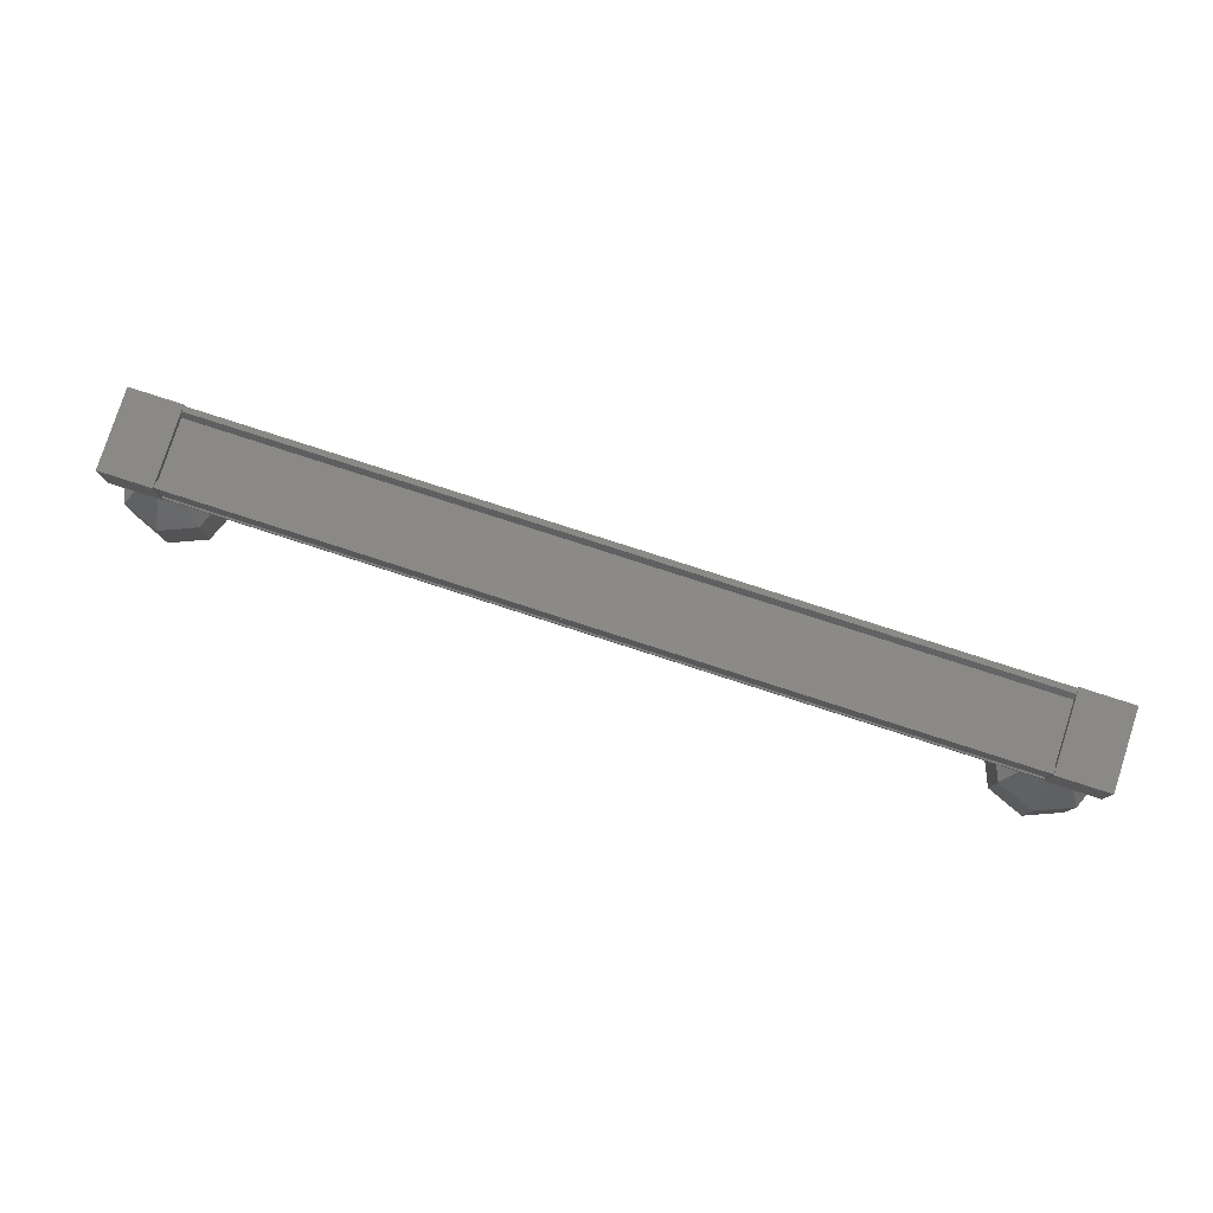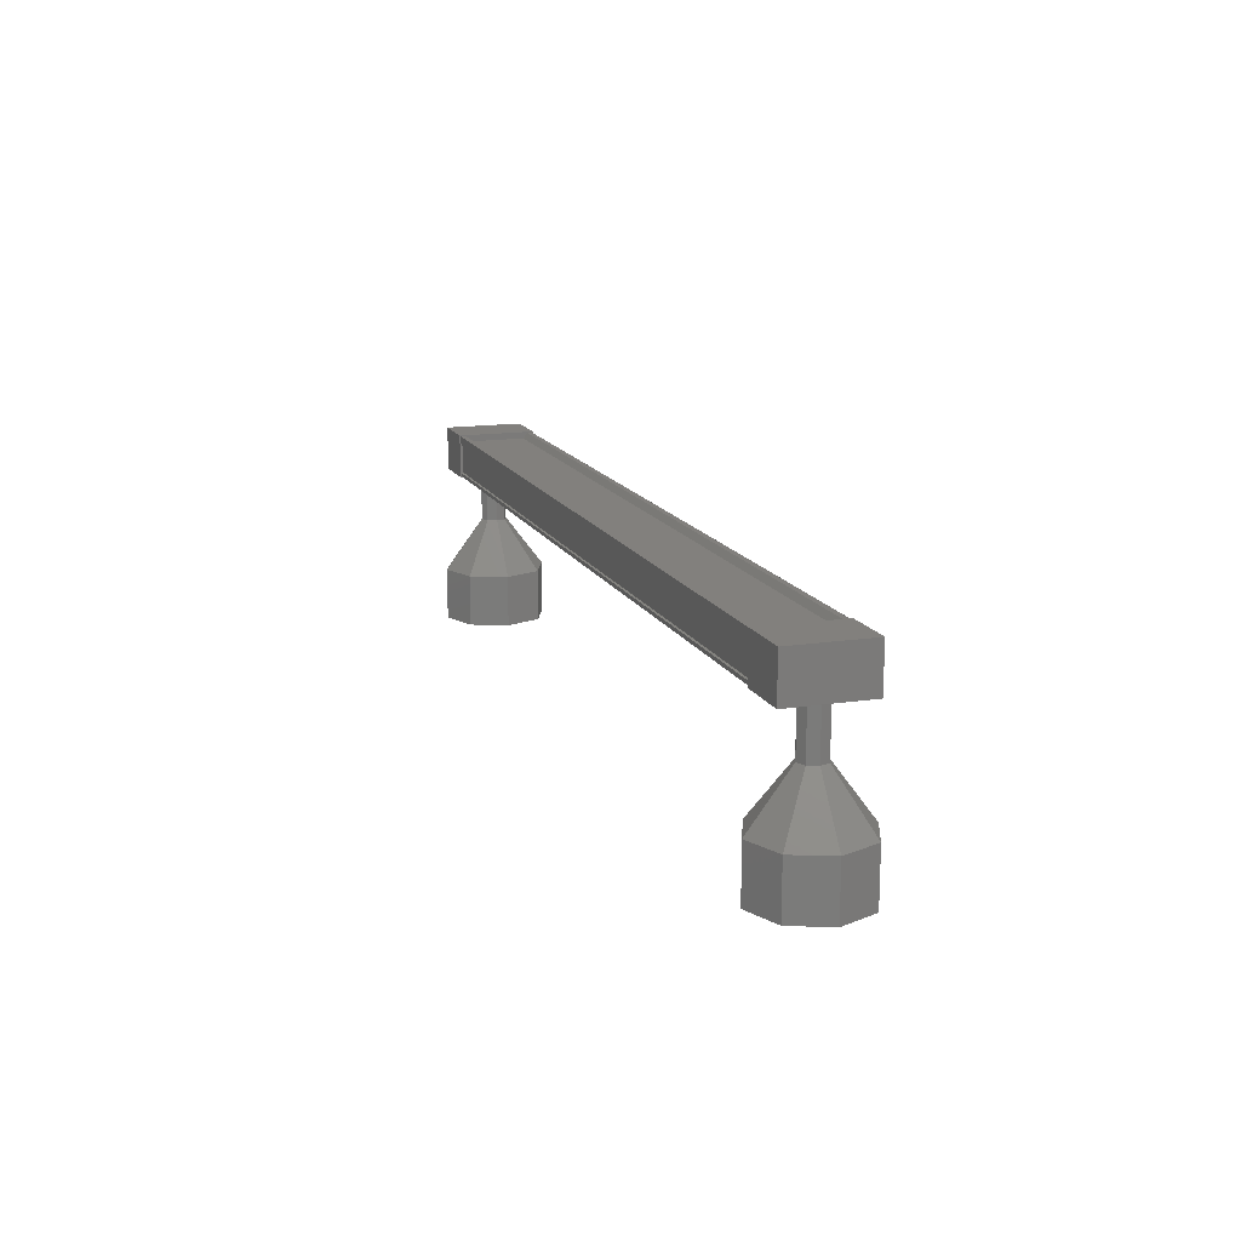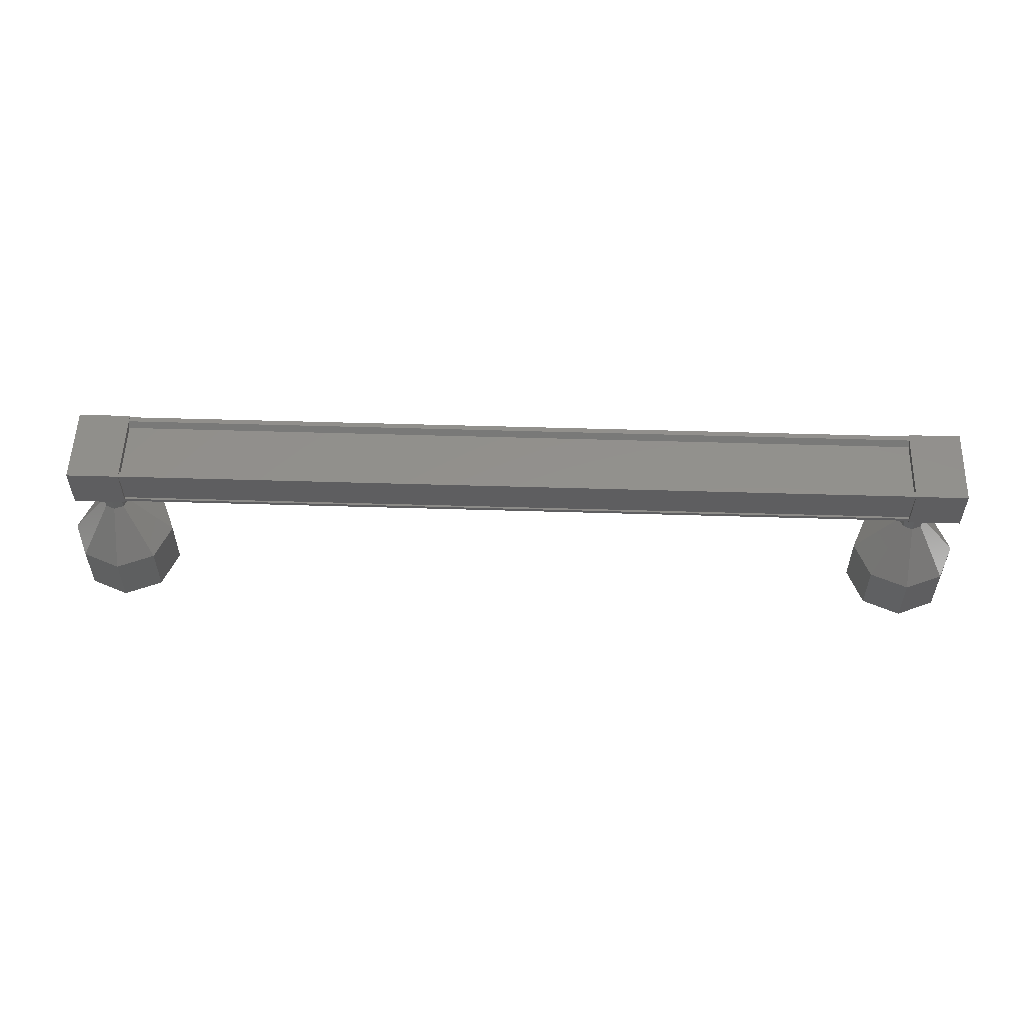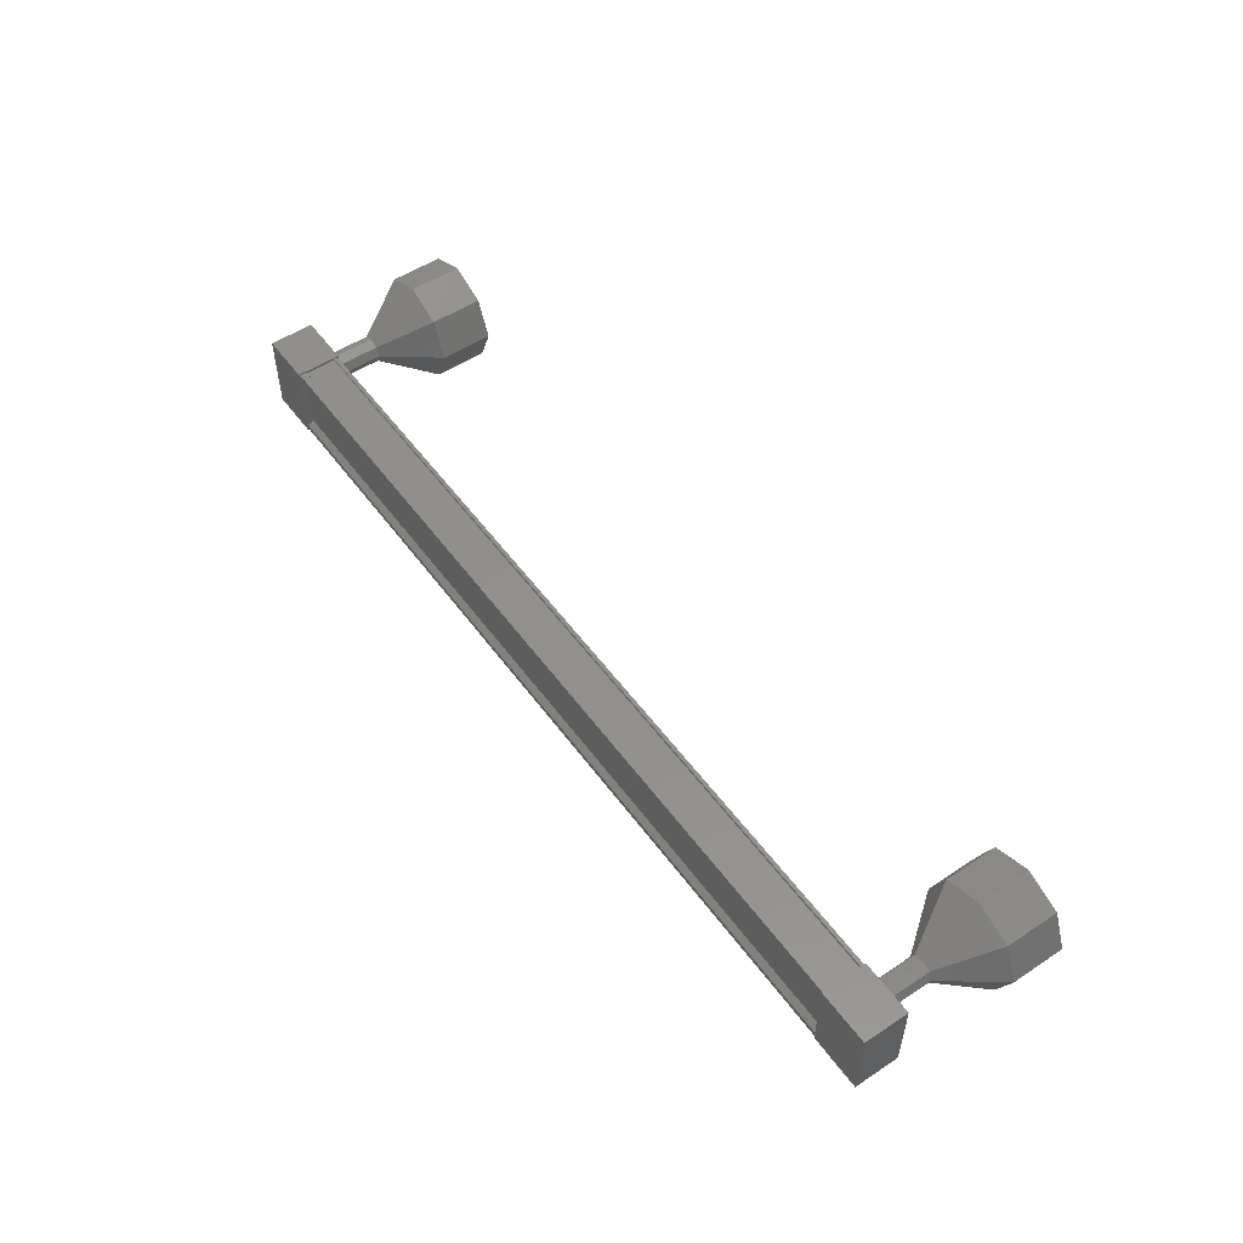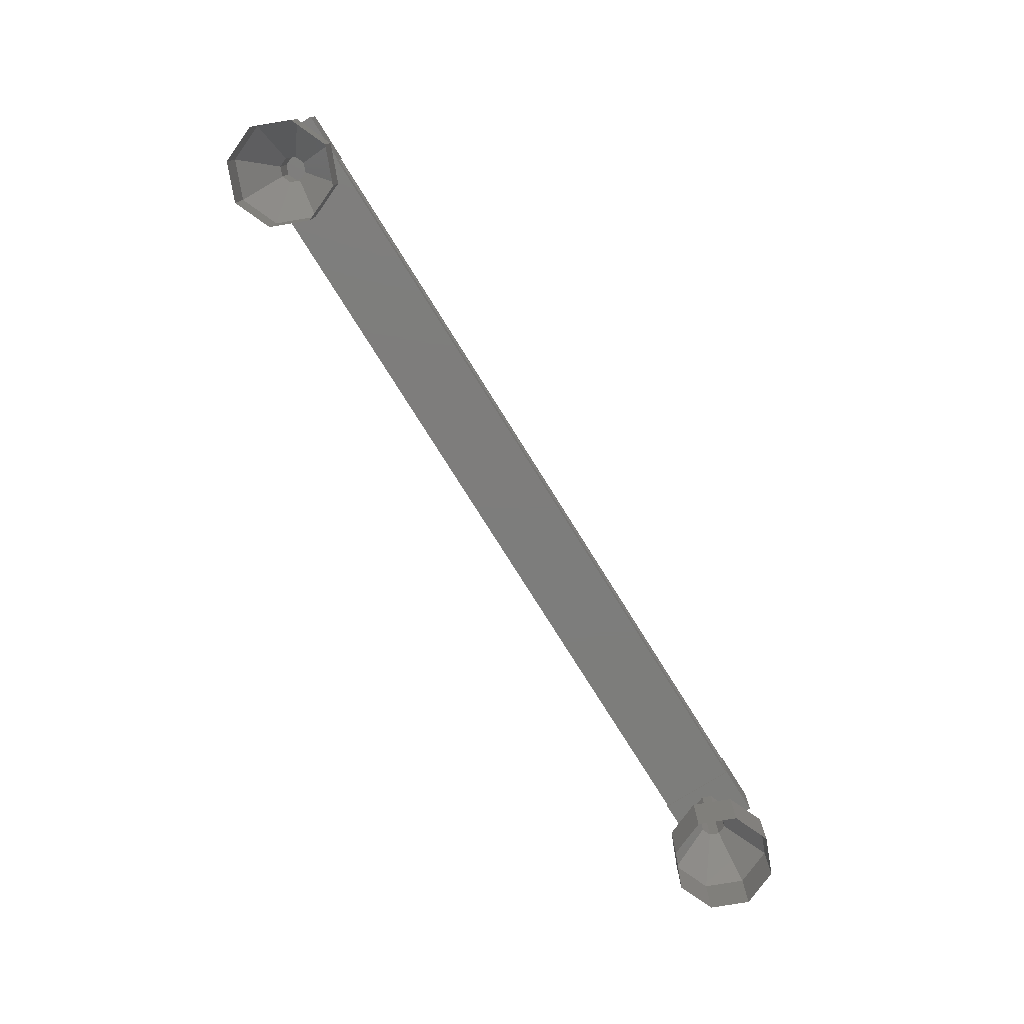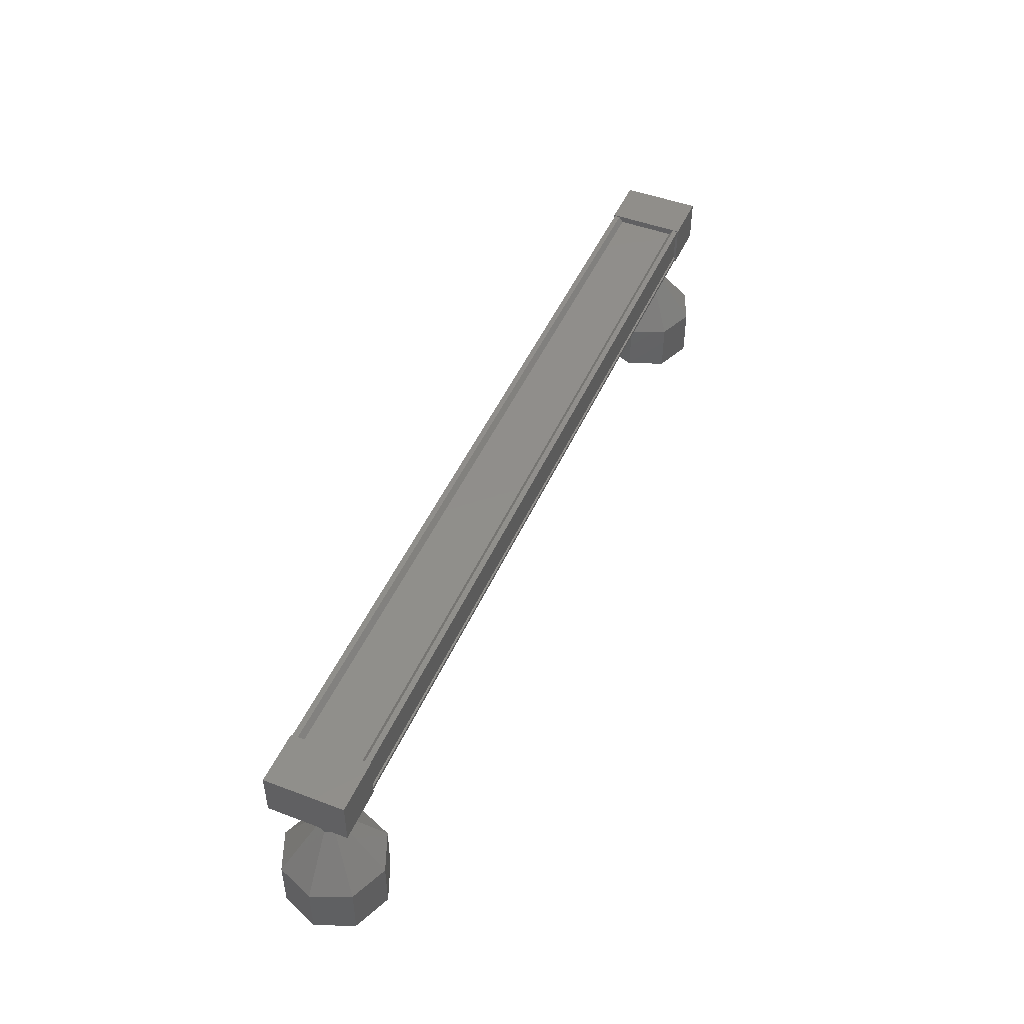
<metadata>
{"format":"stl","ext":"stl","renderer":"f3d","projection":"perspective","resolution":1024,"background":"white","views":[{"elev":79.4,"azim":17.9,"up":"+Z"},{"elev":14.9,"azim":-108.5,"up":"+Z"},{"elev":54.4,"azim":1.8,"up":"+Z"},{"elev":52.9,"azim":54.7,"up":"+Y"},{"elev":-76.8,"azim":122.0,"up":"+Z"},{"elev":47.4,"azim":113.1,"up":"+Z"}]}
</metadata>
<code>
# stl→obj: 128 verts, 152 faces
v 24.08 223.6 82.77
v 24.08 223.6 82.88
v 7.401 223.6 82.88
v 7.401 223.7 82.88
v 7.401 222.4 82.77
v 7.401 222.4 82.88
v 24.08 222.4 82.88
v 7.401 222.3 82.88
v 24.08 222.3 82.88
v 7.401 222.3 82.15
v 24.08 222.3 82.15
v 7.401 222.3 82.16
v 24.08 222.3 82.16
v 24.08 222.3 82.74
v 7.401 223.6 82.77
v 24.08 222.4 82.77
v 24.08 222.3 82.75
v 7.401 222.3 82.75
v 7.401 222.3 82.74
v 7.035 223.8 82.9
v 7.035 222.2 82.06
v 7.035 222.2 82.9
v 8.035 222.2 82.9
v 8.035 223.8 82.9
v 8.035 222.2 82.06
v 8.035 223.8 82.06
v 7.035 223.8 82.06
v 23.45 222.2 82.9
v 23.45 223.8 82.9
v 23.45 222.2 82.06
v 23.45 223.8 82.06
v 24.45 223.8 82.06
v 24.45 223.8 82.9
v 24.45 222.2 82.9
v 24.45 222.2 82.06
v 24.08 223.7 82.88
v 24.08 223.7 82.75
v 7.401 223.7 82.75
v 24.08 223.7 82.74
v 7.401 223.7 82.74
v 24.08 223.7 82.16
v 7.401 223.7 82.16
v 24.08 223.7 82.15
v 7.401 223.7 82.15
v 24.08 223.7 82.08
v 7.401 223.7 82.08
v 24.08 222.3 82.08
v 7.401 222.3 82.08
v 23.99 223 81.12
v 24.74 223 80.12
v 23.92 223.2 81.12
v 24.45 223.7 80.12
v 23.74 223.2 81.12
v 23.74 224 80.12
v 23.56 223.2 81.12
v 23.03 223.7 80.12
v 23.49 223 81.12
v 22.74 223 80.12
v 23.56 222.8 81.12
v 23.03 222.3 80.12
v 23.74 222.7 81.12
v 23.74 222 80.12
v 23.92 222.8 81.12
v 24.45 222.3 80.12
v 7.81 223 82.11
v 7.81 223 81.11
v 7.737 223.2 82.11
v 7.737 223.2 81.11
v 7.56 223.2 82.11
v 7.56 223.2 81.11
v 7.383 223.2 82.11
v 7.383 223.2 81.11
v 7.31 223 82.11
v 7.31 223 81.11
v 7.383 222.8 82.11
v 7.383 222.8 81.11
v 7.56 222.7 82.11
v 7.56 222.7 81.11
v 7.737 222.8 82.11
v 7.737 222.8 81.11
v 8.56 223 80.12
v 8.56 223 79.12
v 8.267 223.7 80.12
v 8.267 223.7 79.12
v 7.56 224 80.12
v 7.56 224 79.12
v 6.853 223.7 80.12
v 6.853 223.7 79.12
v 6.56 223 80.12
v 6.56 223 79.12
v 6.853 222.3 80.12
v 6.853 222.3 79.12
v 7.56 222 80.12
v 7.56 222 79.12
v 8.267 222.3 80.12
v 8.267 222.3 79.12
v 7.81 223 81.12
v 7.737 223.2 81.12
v 7.56 223.2 81.12
v 7.383 223.2 81.12
v 7.31 223 81.12
v 7.383 222.8 81.12
v 7.56 222.7 81.12
v 7.737 222.8 81.12
v 23.99 223 82.11
v 23.99 223 81.11
v 23.92 223.2 82.11
v 23.92 223.2 81.11
v 23.74 223.2 82.11
v 23.74 223.2 81.11
v 23.56 223.2 82.11
v 23.56 223.2 81.11
v 23.49 223 82.11
v 23.49 223 81.11
v 23.56 222.8 82.11
v 23.56 222.8 81.11
v 23.74 222.7 82.11
v 23.74 222.7 81.11
v 23.92 222.8 82.11
v 23.92 222.8 81.11
v 24.45 222.3 79.12
v 24.74 223 79.12
v 24.45 223.7 79.12
v 23.74 224 79.12
v 23.03 223.7 79.12
v 22.74 223 79.12
v 23.03 222.3 79.12
v 23.74 222 79.12
f 1 2 3
f 3 2 4
f 5 6 7
f 7 6 8
f 8 9 7
f 10 11 12
f 12 11 13
f 13 14 12
f 3 15 1
f 1 15 5
f 5 16 1
f 7 16 5
f 9 8 17
f 17 8 18
f 18 14 17
f 19 14 18
f 12 14 19
f 20 21 22
f 22 21 23
f 23 24 22
f 25 24 23
f 26 24 25
f 25 21 26
f 26 21 27
f 27 21 20
f 20 24 27
f 22 24 20
f 28 29 30
f 30 29 31
f 31 32 30
f 29 32 31
f 33 32 29
f 29 34 33
f 33 34 32
f 32 34 35
f 35 30 32
f 34 30 35
f 28 30 34
f 34 29 28
f 2 36 4
f 4 36 37
f 37 38 4
f 39 38 37
f 40 38 39
f 39 41 40
f 40 41 42
f 42 41 43
f 43 44 42
f 45 44 43
f 46 44 45
f 45 47 46
f 46 47 48
f 48 47 10
f 25 23 21
f 24 26 27
f 47 11 10
f 49 50 51
f 51 50 52
f 52 53 51
f 54 53 52
f 55 53 54
f 54 56 55
f 55 56 57
f 57 56 58
f 58 59 57
f 60 59 58
f 61 59 60
f 60 62 61
f 61 62 63
f 63 62 64
f 64 49 63
f 50 49 64
f 65 66 67
f 67 66 68
f 68 69 67
f 70 69 68
f 71 69 70
f 70 72 71
f 71 72 73
f 73 72 74
f 74 75 73
f 76 75 74
f 77 75 76
f 76 78 77
f 77 78 79
f 79 78 80
f 80 65 79
f 66 65 80
f 81 82 83
f 83 82 84
f 84 85 83
f 86 85 84
f 87 85 86
f 86 88 87
f 87 88 89
f 89 88 90
f 90 91 89
f 92 91 90
f 93 91 92
f 92 94 93
f 93 94 95
f 95 94 96
f 96 81 95
f 82 81 96
f 97 81 98
f 98 81 83
f 83 99 98
f 85 99 83
f 100 99 85
f 85 87 100
f 100 87 101
f 101 87 89
f 89 102 101
f 91 102 89
f 103 102 91
f 91 93 103
f 103 93 104
f 104 93 95
f 95 97 104
f 81 97 95
f 105 106 107
f 107 106 108
f 108 109 107
f 110 109 108
f 111 109 110
f 110 112 111
f 111 112 113
f 113 112 114
f 114 115 113
f 116 115 114
f 117 115 116
f 116 118 117
f 117 118 119
f 119 118 120
f 120 105 119
f 106 105 120
f 64 121 50
f 50 121 122
f 122 52 50
f 123 52 122
f 54 52 123
f 123 124 54
f 54 124 56
f 56 124 125
f 125 58 56
f 126 58 125
f 60 58 126
f 126 127 60
f 60 127 62
f 62 127 128
f 128 64 62
f 121 64 128

</code>
